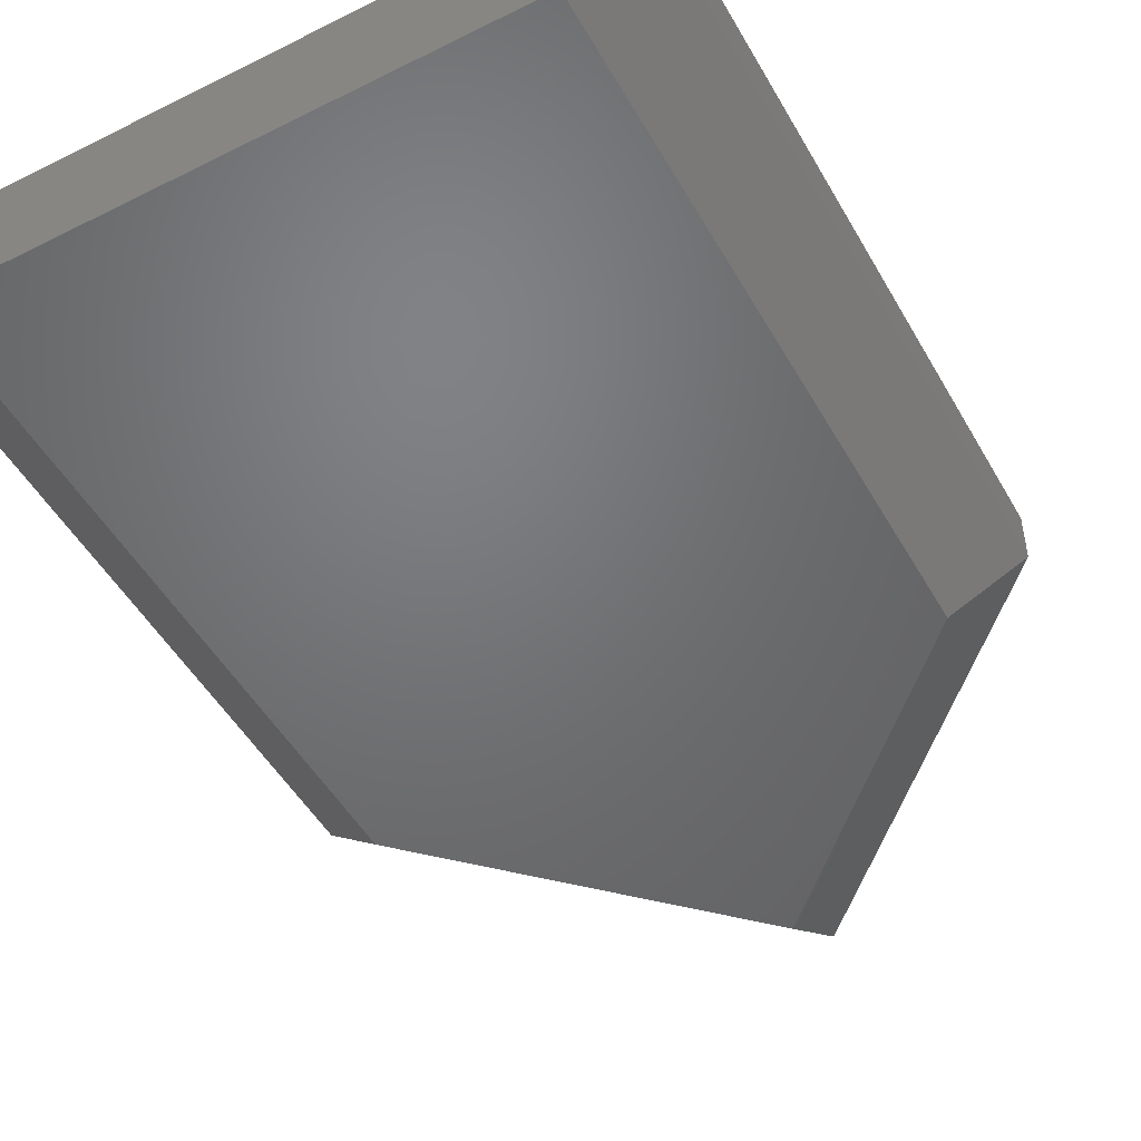
<metadata>
{"format":"stl","ext":"stl","renderer":"f3d","projection":"perspective","resolution":1024,"background":"white","views":[{"elev":-49.9,"azim":28.8,"up":"+Y"}]}
</metadata>
<code>
# stl→obj: 458 verts, 825 faces
v 0 0.16 -0.9743
v -0.1172 0.16 -0.8566
v 0.1172 0.16 -0.8566
v 0 0.31 -0.9737
v -0.04 0.31 -0.934
v 0.04 0.31 -0.934
v 0.5697 0.16 -0.6303
v 0 0 -0.9741
v 0.2303 0.16 -0.9697
v -0.2303 0.16 -0.9697
v -0.5697 0.16 -0.6303
v 0 0.16 -1.2
v 0.04 0.31 -0.712
v 0.04 0.31 -0.72
v 0 0.31 -0.72
v -0.04 0.31 -0.72
v -0.04 0.31 -0.712
v 0.64 0 1.2
v 0 0 1.056
v 0.624 0 1.056
v -0.76 0.32 1.16
v 0.76 0.32 1.16
v 0.64 0.32 1.04
v -0.64 0.32 1.04
v 0.76 0.32 -0.384
v 0.64 0.32 -0.334
v -0.76 0.32 -0.384
v -0.64 0.32 -0.334
v -0.8 0.28 1.2
v 0.8 0.28 1.2
v 0.76 0.28 1.16
v -0.76 0.28 1.16
v 0.8 0.28 -0.4
v 0.76 0.28 -0.384
v -0.8 0.28 -0.4
v -0.76 0.28 -0.384
v -0.64 0.16 1.04
v 0.64 0.16 1.04
v 0.64 0.16 -0.334
v -0.64 0.16 -0.334
v 0.4566 0.16 -0.5172
v -0.4566 0.16 -0.5172
v -0.8 0.16 1.2
v -0.64 0 1.2
v 0.8 0.16 1.2
v 0.64 0 -0.3336
v 0.8 0.16 -0.4
v -0.8 0.16 -0.4
v -0.64 0 -0.3336
v 0.5414 0.32 -0.602
v 0.4566 0.32 -0.5172
v -0.4566 0.32 -0.5172
v -0.5414 0.32 -0.602
v 0.5697 0.28 -0.6303
v 0.5414 0.28 -0.602
v -0.5414 0.28 -0.602
v -0.5697 0.28 -0.6303
v 0.1172 0.32 -0.8566
v 0.202 0.28 -0.9414
v 0.202 0.32 -0.9414
v 0.2303 0.28 -0.9697
v -0.202 0.32 -0.9414
v -0.202 0.28 -0.9414
v -0.1172 0.32 -0.8566
v -0.2303 0.28 -0.9697
v 0 0.32 -1.143
v 0 0.32 -0.974
v 0 0.28 -1.2
v 0 0.28 -1.143
v 0 0.32 0.16
v 0 0.32 0.08
v -0.2263 0.32 0.1737
v -0.1697 0.32 0.2303
v -0.32 0.32 0.4
v -0.24 0.32 0.4
v -0.2263 0.32 0.6263
v -0.1697 0.32 0.5697
v -0 0.32 0.72
v -0 0.32 0.64
v 0.2263 0.32 0.6263
v 0.1697 0.32 0.5697
v 0.32 0.32 0.4
v 0.24 0.32 0.4
v 0.2263 0.32 0.1737
v 0.1697 0.32 0.2303
v 0 0.16 0.08
v -0.2263 0.16 0.1737
v -0.32 0.16 0.4
v -0.2263 0.16 0.6263
v -0 0.16 0.72
v 0.2263 0.16 0.6263
v 0.32 0.16 0.4
v 0.2263 0.16 0.1737
v 0 0.16 0.16
v -0.1697 0.16 0.2303
v -0.24 0.16 0.4
v -0.1697 0.16 0.5697
v -0 0.16 0.64
v 0.1697 0.16 0.5697
v 0.24 0.16 0.4
v 0.1697 0.16 0.2303
v 0 0.32 -0.64
v 0 0.32 -0.72
v -0.2263 0.32 -0.6263
v -0.1697 0.32 -0.5697
v -0.32 0.32 -0.4
v -0.24 0.32 -0.4
v -0.2263 0.32 -0.1737
v -0.1697 0.32 -0.2303
v -0 0.32 -0.08
v -0 0.32 -0.16
v 0.2263 0.32 -0.1737
v 0.1697 0.32 -0.2303
v 0.32 0.32 -0.4
v 0.24 0.32 -0.4
v 0.2263 0.32 -0.6263
v 0.1697 0.32 -0.5697
v 0 0.16 -0.72
v -0.2263 0.16 -0.6263
v -0.32 0.16 -0.4
v -0.2263 0.16 -0.1737
v -0 0.16 -0.08
v 0.2263 0.16 -0.1737
v 0.32 0.16 -0.4
v 0.2263 0.16 -0.6263
v 0 0.16 -0.64
v -0.1697 0.16 -0.5697
v -0.24 0.16 -0.4
v -0.1697 0.16 -0.2303
v -0 0.16 -0.16
v 0.1697 0.16 -0.2303
v 0.24 0.16 -0.4
v 0.1697 0.16 -0.5697
v 0.04 0.16 -0.712
v 0.04 0.16 -0.72
v -0.04 0.16 -0.72
v -0.04 0.16 -0.712
v 0.04 0.16 -0.934
v -0.04 0.16 -0.934
v 0.4566 0.16 -0.5171
v 0.4566 0.32 -0.5171
v -0.4566 0.32 -0.5171
v -0.4566 0.16 -0.5171
v 0.1171 0.32 -0.8565
v -1.8e-05 0.32 -0.9739
v -1.8e-05 0.16 -0.9742
v 0.1171 0.16 -0.8568
v -0.1171 0.16 -0.8566
v 1.9e-05 0.16 -0.9744
v 1.9e-05 0.32 -0.9741
v -0.1171 0.32 -0.8563
v -5e-06 0.32 -1.143
v -5e-06 0.28 -1.143
v 5e-06 0.32 -1.143
v 5e-06 0.28 -1.143
v 1.3e-05 0.28 -1.2
v 1.3e-05 0.16 -1.2
v -1.3e-05 0.28 -1.2
v -1.3e-05 0.16 -1.2
v -0.624 0 1.056
v 0.624 0 -0.284
v -0.624 0 -0.284
v 0 0 -0.912
v -0.48 0 -0.232
v -0.528 0 -0.232
v 0 0 -0.784
v -0.528 0 0.968
v -0.384 0 0.968
v -0.288 0 0.968
v -0.192 0 0.968
v -0.096 0 0.968
v 0 0 0.968
v -0.528 0 0.824
v -0.528 0 0.728
v -0.528 0 0.632
v -0.528 0 0.536
v -0.528 0 0.44
v -0.528 0 0.344
v -0.528 0 0.248
v -0.528 0 0.152
v -0.528 0 0.056
v 0.528 0 -0.232
v 0.48 0 -0.232
v 0.384 0 0.968
v 0.528 0 0.968
v 0.288 0 0.968
v 0.096 0 0.968
v 0.192 0 0.968
v 0.528 0 0.824
v 0.528 0 0.728
v 0.528 0 0.632
v 0.528 0 0.536
v 0.528 0 0.44
v 0.528 0 0.344
v 0.528 0 0.248
v 0.528 0 0.152
v 0.528 0 0.056
v -0.528 0 -0.136
v -0.528 0 -0.04
v 0.528 0 -0.04
v 0.528 0 -0.136
v -0.1664 0 0.566
v -0.2534 0 0.3676
v -0.1664 0 0.5263
v -0.151 0 0.4284
v -0.2253 0 0.365
v -0.151 0 0.3597
v -0.2125 0 0.3517
v -0.2022 0 0.3332
v -0.105 0 0.5157
v -0.09984 0 0.4919
v -0.06144 0 0.4866
v 0 0 0.439
v -0.05676 0 0.3413
v 0 0 0.402
v -0.2114 0 0.1506
v -0.2611 0 0.1375
v -0.211 0 0.1346
v -0.1562 0 0.1375
v -0.1818 0 0.119
v -0.1666 0 0.1222
v -0.1975 0 0.1218
v -0.2106 0 0.03504
v -0.1678 0 0.1634
v -0.157 0 0.1529
v 0.01024 0 0.5368
v -0.05888 0 0.5051
v 0.00768 0 0.5051
v 0.07048 0 0.5912
v 0.0128 0 0.5554
v 0.07096 0 0.5682
v -0.0128 0 0.2645
v -0.01152 0 0.2539
v 0.01372 0 0.2586
v -0.01792 0 0.3068
v 0.02304 0 0.3861
v 0.1229 0 0.2988
v 0.1203 0 0.3226
v 0.04608 0 0.4073
v 0.04096 0 0.394
v 0.06144 0 0.4628
v 0.1254 0 0.4284
v 0.1203 0 0.4575
v 0.1638 0 0.2962
v 0.1587 0 0.275
v 0.2278 0 0.2856
v 0.1997 0 0.3491
v 0.1869 0 0.3491
v 0.1741 0 0.3385
v 0.1664 0 0.3094
v 0.1562 0 -0.08572
v -0.1028 0 -0.1624
v -0.06564 0 -0.1792
v 0.07784 0 0.1864
v 0.07096 0 0.1832
v 0.07744 0 0.156
v 0.08984 0 -0.1671
v 0.0648 0 -0.1806
v 0.0764 0 -0.2208
v 0.2406 0 0.00528
v 0.1629 0 -0.0834
v 0.1689 0 -0.08728
v 0.1702 0 -0.1166
v 0.1599 0 -0.146
v 0.1939 0 -0.1703
v 0.141 0 -0.1248
v 0.151 0 0.2724
v 0.215 0 0.1798
v 0.2202 0 0.246
v -0.0384 0 0.2222
v -0.096 0 0.824
v -0.04864 0 0.6902
v -0.03328 0 0.7008
v -0.384 0 0.536
v -0.384 0 0.44
v -0.288 0 0.824
v -0.384 0 0.824
v -0.384 0 0.728
v 0.384 0 0.824
v 0.288 0 0.824
v 0.384 0 0.728
v 0.2406 0 -0.02116
v 0.384 0 -0.04
v 0.233 0 -0.082
v 0.2227 0 -0.1137
v 0.384 0 -0.136
v 0.209 0 -0.1417
v 0.384 0 -0.232
v 0.175 0 -0.1947
v 0.15 0 -0.2202
v 0.1184 0 -0.2463
v 0.07816 0 -0.266
v 0 0 -0.488
v 0.03584 0 -0.2803
v -0.02316 0 -0.2856
v -0.06876 0 -0.2808
v -0.384 0 -0.232
v -0.1084 0 -0.2688
v -0.1496 0 -0.2491
v -0.1889 0 -0.2204
v -0.2192 0 -0.1896
v 0 0 -0.624
v -0.2714 0 -0.0796
v -0.2618 0 -0.1132
v -0.2153 0 -0.09992
v -0.09244 0 -0.2211
v 0.2227 0 0.07668
v 0.215 0 0.1243
v 0.233 0 0.04496
v 0.384 0 0.056
v -0.384 0 -0.136
v -0.2411 0 -0.157
v -0.384 0 -0.04
v -0.2765 0 -0.04496
v -0.384 0 0.056
v -0.2765 0 -0.00264
v -0.2739 0 0.04232
v 0 0 0.92
v -0.096 0 0.92
v -0.192 0 0.92
v -0.288 0 0.92
v -0.384 0 0.92
v -0.48 0 0.92
v -0.48 0 0.824
v -0.48 0 0.056
v -0.384 0 0.152
v -0.48 0 0.152
v -0.48 0 0.248
v -0.384 0 0.248
v -0.384 0 0.344
v -0.48 0 0.344
v -0.48 0 0.44
v -0.48 0 0.536
v -0.48 0 0.632
v -0.384 0 0.632
v -0.48 0 0.728
v -0.192 0 0.824
v 0 0 0.824
v 0.096 0 0.92
v 0.192 0 0.92
v 0.288 0 0.92
v 0.384 0 0.92
v 0.48 0 0.92
v 0.48 0 0.824
v 0.384 0 0.152
v 0.48 0 0.056
v 0.48 0 0.152
v 0.48 0 0.248
v 0.384 0 0.248
v 0.384 0 0.344
v 0.48 0 0.344
v 0.48 0 0.44
v 0.384 0 0.44
v 0.384 0 0.536
v 0.48 0 0.536
v 0.48 0 0.632
v 0.384 0 0.632
v 0.48 0 0.728
v 0.192 0 0.824
v 0.096 0 0.824
v -0.48 0 -0.04
v -0.48 0 -0.136
v 0.48 0 -0.04
v 0.48 0 -0.136
v -0.06144 0 0.6664
v -0.1513 0 0.6052
v -0.1613 0 0.5924
v -0.1343 0 0.608
v -0.1215 0 0.6011
v -0.06144 0 0.603
v -0.1126 0 0.5898
v -0.1075 0 0.558
v -0.1587 0 0.4813
v -0.2662 0 0.3491
v -0.1997 0 0.3121
v -0.1587 0 0.3068
v -0.2688 0 0.3226
v -0.1997 0 0.2777
v -0.1638 0 0.2777
v -0.1894 0 0.2618
v -0.1766 0 0.2618
v -0.112 0 0.2598
v -0.1099 0 0.2812
v -0.1024 0 0.3014
v -0.2637 0 0.2565
v -0.05888 0 0.5765
v -0.08192 0 0.4734
v -0.06912 0 0.4734
v 0.00256 0 0.476
v -0.09128 0 0.3206
v -0.075 0 0.3354
v -0.082 0 0.3161
v -0.06644 0 0.3254
v -0.09744 0 0.2922
v -0.04864 0 0.3226
v -0.04096 0 0.3041
v -0.026 0 0.3253
v -0.0402 0 0.3382
v 0.00768 0 0.3888
v -0.01536 0 0.7008
v -0.00256 0 0.6902
v -0.2688 0 0.07404
v -0.228 0 0.02644
v -0.222 0 0.03648
v -0.2304 0 -0.01596
v -0.1997 0 0.1613
v -0.2072 0 0.02376
v -0.1843 0 0.1673
v -0.2029 0 -0.00592
v -0.227 0 -0.05832
v -0.1931 0 -0.1385
v -0.1863 0 -0.0704
v -0.1986 0 -0.03384
v -0.1662 0 -0.1016
v -0.03584 0 0.205
v -0.02484 0 0.1976
v -0.1364 0 -0.137
v -0.0128 0 0.2023
v -0.1659 0 -0.1752
v -0.131 0 -0.2018
v -0.05272 0 -0.2356
v -0.00976 0 -0.237
v -0.035 0 -0.1882
v -0.00328 0 -0.191
v 0.01536 0 0.6321
v 0.09728 0 0.6136
v 0.1126 0 0.6109
v 0.00768 0 0.6744
v 0.07424 0 0.4734
v 0.07544 0 0.5417
v 0.07888 0 0.6088
v 0.1274 0 0.5624
v 0.1284 0 0.584
v 0.0896 0 0.5289
v 0.105 0 0.5289
v 0.1203 0 0.5422
v 0.1024 0 0.4734
v 0.03836 0 0.2512
v 0.0512 0 0.4443
v 0.1203 0 0.3729
v 0.2176 0 0.3412
v 0.1238 0 0.6014
v 0.1331 0 0.2803
v 0.05844 0 0.2359
v 0.2253 0 0.3226
v 0.07016 0 0.2156
v 0.01024 0 0.2336
v 0.02312 0 0.2357
v 0.04476 0 0.2276
v -0.004 0 0.2244
v 0.05924 0 0.2083
v 0.1028 0 -0.2052
v 0.125 0 -0.1868
v 0.03744 0 -0.2326
v 0.03668 0 -0.1872
v 0.1536 0 -0.09256
v 0.1171 0 -0.1492
v 0.144 0 -0.1689
f 1 2 3
f 4 5 6
f 7 8 9
f 10 8 11
f 9 8 12
f 12 8 10
f 13 14 15
f 15 16 17
f 18 19 20
f 21 22 23
f 21 23 24
f 22 25 26
f 22 26 23
f 27 21 24
f 27 24 28
f 29 30 31
f 29 31 32
f 30 33 34
f 30 34 31
f 35 29 32
f 35 32 36
f 37 38 39
f 37 39 40
f 40 39 41
f 40 41 42
f 42 41 3
f 42 3 2
f 43 44 18
f 43 18 45
f 45 18 46
f 45 46 47
f 48 49 44
f 48 44 43
f 25 50 51
f 25 51 26
f 28 52 53
f 28 53 27
f 33 54 55
f 33 55 34
f 36 56 57
f 36 57 35
f 50 55 41
f 50 41 51
f 54 7 41
f 54 41 55
f 52 42 56
f 52 56 53
f 56 42 11
f 56 11 57
f 58 3 59
f 58 59 60
f 59 3 9
f 59 9 61
f 62 63 2
f 62 2 64
f 65 10 2
f 65 2 63
f 60 66 67
f 60 67 58
f 64 67 66
f 64 66 62
f 61 68 69
f 61 69 59
f 63 69 68
f 63 68 65
f 47 46 8
f 47 8 7
f 11 8 49
f 11 49 48
f 70 71 72
f 70 72 73
f 73 72 74
f 73 74 75
f 75 74 76
f 75 76 77
f 77 76 78
f 77 78 79
f 79 78 80
f 79 80 81
f 81 80 82
f 81 82 83
f 83 82 84
f 83 84 85
f 85 84 71
f 85 71 70
f 71 86 87
f 71 87 72
f 72 87 88
f 72 88 74
f 74 88 89
f 74 89 76
f 76 89 90
f 76 90 78
f 78 90 91
f 78 91 80
f 80 91 92
f 80 92 82
f 82 92 93
f 82 93 84
f 84 93 86
f 84 86 71
f 94 70 73
f 94 73 95
f 95 73 75
f 95 75 96
f 96 75 77
f 96 77 97
f 97 77 79
f 97 79 98
f 98 79 81
f 98 81 99
f 99 81 83
f 99 83 100
f 100 83 85
f 100 85 101
f 101 85 70
f 101 70 94
f 102 103 104
f 102 104 105
f 105 104 106
f 105 106 107
f 107 106 108
f 107 108 109
f 109 108 110
f 109 110 111
f 111 110 112
f 111 112 113
f 113 112 114
f 113 114 115
f 115 114 116
f 115 116 117
f 117 116 103
f 117 103 102
f 103 118 119
f 103 119 104
f 104 119 120
f 104 120 106
f 106 120 121
f 106 121 108
f 108 121 122
f 108 122 110
f 110 122 123
f 110 123 112
f 112 123 124
f 112 124 114
f 114 124 125
f 114 125 116
f 116 125 118
f 116 118 103
f 126 102 105
f 126 105 127
f 127 105 107
f 127 107 128
f 128 107 109
f 128 109 129
f 129 109 111
f 129 111 130
f 130 111 113
f 130 113 131
f 131 113 115
f 131 115 132
f 132 115 117
f 132 117 133
f 133 117 102
f 133 102 126
f 37 40 28
f 37 28 24
f 23 26 39
f 23 39 38
f 24 23 38
f 24 38 37
f 32 31 22
f 32 22 21
f 31 34 25
f 31 25 22
f 21 27 36
f 21 36 32
f 30 29 43
f 30 43 45
f 33 30 45
f 33 45 47
f 48 43 29
f 48 29 35
f 134 135 14
f 134 14 13
f 17 16 136
f 17 136 137
f 5 16 14
f 5 14 6
f 6 14 135
f 6 135 138
f 16 5 139
f 16 139 136
f 140 39 26
f 140 26 141
f 142 28 40
f 142 40 143
f 50 25 34
f 50 34 55
f 56 36 27
f 56 27 53
f 54 33 47
f 54 47 7
f 11 48 35
f 11 35 57
f 9 3 41
f 9 41 7
f 11 42 2
f 11 2 10
f 144 145 146
f 144 146 147
f 148 149 150
f 148 150 151
f 152 60 59
f 152 59 153
f 62 154 155
f 62 155 63
f 156 61 9
f 156 9 157
f 65 158 159
f 65 159 10
f 44 160 19
f 44 19 18
f 18 20 161
f 18 161 46
f 162 160 44
f 162 44 49
f 163 162 49
f 163 49 8
f 163 8 46
f 163 46 161
f 164 165 166
f 160 167 168
f 160 168 169
f 19 170 171
f 19 171 172
f 160 173 167
f 160 174 173
f 160 175 174
f 160 176 175
f 177 162 178
f 178 162 179
f 179 162 180
f 180 162 181
f 182 183 166
f 20 184 185
f 20 186 184
f 19 187 188
f 19 172 187
f 20 185 189
f 20 189 190
f 20 190 191
f 20 191 192
f 193 194 161
f 194 195 161
f 195 196 161
f 196 197 161
f 198 162 165
f 199 162 198
f 181 162 199
f 197 200 161
f 200 201 161
f 201 182 161
f 202 203 204
f 205 203 206
f 207 208 209
f 210 211 212
f 213 214 215
f 216 217 218
f 219 220 221
f 222 223 220
f 224 219 225
f 226 227 228
f 229 230 231
f 232 233 234
f 235 232 234
f 236 237 238
f 239 236 240
f 241 242 243
f 244 245 246
f 247 248 249
f 250 244 246
f 251 252 253
f 254 255 256
f 257 258 259
f 260 251 261
f 260 261 262
f 263 264 265
f 263 266 264
f 267 268 269
f 232 270 233
f 271 272 273
f 274 275 203
f 276 277 278
f 279 280 281
f 260 282 283
f 284 285 286
f 287 265 288
f 265 289 288
f 289 290 288
f 291 292 293
f 292 294 293
f 294 295 293
f 296 293 295
f 297 298 299
f 300 297 299
f 301 297 300
f 297 302 293
f 288 293 302
f 303 304 305
f 306 299 298
f 256 307 308
f 256 309 307
f 307 309 310
f 304 311 312
f 313 303 314
f 315 316 317
f 162 163 166
f 162 166 165
f 166 302 297
f 166 297 164
f 160 169 170
f 160 170 19
f 318 172 171
f 318 171 319
f 319 171 170
f 319 170 320
f 320 170 169
f 320 169 321
f 321 169 168
f 321 168 322
f 323 322 168
f 323 168 167
f 323 167 173
f 323 173 324
f 177 176 160
f 177 160 162
f 325 315 326
f 325 326 327
f 181 325 327
f 181 327 180
f 179 180 327
f 179 327 328
f 328 327 326
f 328 326 329
f 328 329 330
f 328 330 331
f 179 328 331
f 179 331 178
f 177 178 331
f 177 331 332
f 332 331 330
f 332 330 275
f 332 275 274
f 332 274 333
f 177 332 333
f 177 333 176
f 175 176 333
f 175 333 334
f 334 333 274
f 334 274 335
f 174 175 334
f 174 334 336
f 336 334 335
f 336 335 278
f 336 278 277
f 336 277 324
f 174 336 324
f 174 324 173
f 322 323 324
f 322 324 277
f 321 322 277
f 321 277 276
f 320 321 276
f 320 276 337
f 319 320 337
f 319 337 271
f 318 319 271
f 318 271 338
f 166 163 161
f 166 161 182
f 288 302 166
f 288 166 183
f 188 186 20
f 188 20 19
f 187 172 318
f 187 318 339
f 188 187 339
f 188 339 340
f 186 188 340
f 186 340 341
f 184 186 341
f 184 341 342
f 184 342 343
f 184 343 185
f 189 185 343
f 189 343 344
f 20 192 193
f 20 193 161
f 345 310 346
f 345 346 347
f 347 346 197
f 347 197 196
f 347 196 195
f 347 195 348
f 345 347 348
f 345 348 349
f 350 349 348
f 350 348 351
f 351 348 195
f 351 195 194
f 351 194 193
f 351 193 352
f 350 351 352
f 350 352 353
f 354 353 352
f 354 352 355
f 355 352 193
f 355 193 192
f 355 192 191
f 355 191 356
f 354 355 356
f 354 356 357
f 356 191 190
f 356 190 358
f 357 356 358
f 357 358 281
f 279 281 358
f 279 358 344
f 344 358 190
f 344 190 189
f 344 343 342
f 344 342 279
f 279 342 341
f 279 341 280
f 280 341 340
f 280 340 359
f 359 340 339
f 359 339 360
f 360 339 318
f 360 318 338
f 325 181 199
f 325 199 361
f 315 325 361
f 315 361 313
f 311 313 361
f 311 361 362
f 362 361 199
f 362 199 198
f 362 198 165
f 362 165 164
f 311 362 164
f 311 164 297
f 201 200 363
f 201 363 364
f 364 363 283
f 364 283 286
f 346 310 283
f 346 283 363
f 197 346 363
f 197 363 200
f 182 201 364
f 182 364 183
f 183 364 286
f 183 286 288
f 365 366 367
f 365 367 368
f 368 369 370
f 368 370 365
f 368 367 371
f 368 371 369
f 203 202 367
f 203 367 274
f 367 202 372
f 367 372 371
f 202 204 210
f 202 210 372
f 373 204 203
f 373 203 205
f 203 374 208
f 203 208 206
f 208 207 205
f 208 205 206
f 375 376 207
f 375 207 209
f 209 208 374
f 209 374 377
f 378 375 209
f 378 209 377
f 376 375 378
f 376 378 379
f 380 381 379
f 380 379 378
f 381 382 383
f 381 383 379
f 379 383 384
f 379 384 376
f 380 378 377
f 380 377 385
f 371 372 227
f 371 227 386
f 227 372 210
f 227 210 212
f 211 387 388
f 211 388 212
f 387 211 373
f 387 373 205
f 211 210 204
f 211 204 373
f 386 370 369
f 386 369 371
f 227 226 230
f 227 230 386
f 388 213 389
f 388 389 212
f 212 389 228
f 212 228 227
f 366 365 272
f 366 272 271
f 390 391 205
f 390 205 207
f 390 207 376
f 390 376 384
f 214 387 205
f 214 205 391
f 390 392 393
f 390 393 391
f 390 384 394
f 390 394 392
f 382 394 384
f 382 384 383
f 388 387 214
f 388 214 213
f 391 393 395
f 391 395 214
f 395 393 392
f 395 392 396
f 235 397 395
f 235 395 396
f 398 397 236
f 398 236 399
f 397 398 214
f 397 214 395
f 270 396 392
f 270 392 394
f 400 273 272
f 400 272 401
f 217 402 222
f 217 222 218
f 402 317 403
f 402 403 404
f 317 316 405
f 317 405 403
f 217 216 406
f 217 406 385
f 402 404 223
f 402 223 222
f 407 221 220
f 407 220 223
f 403 407 223
f 403 223 404
f 222 406 216
f 222 216 218
f 385 406 408
f 385 408 380
f 405 409 407
f 405 407 403
f 305 410 314
f 305 314 303
f 312 411 305
f 312 305 304
f 305 412 413
f 305 413 410
f 316 314 410
f 316 410 405
f 409 405 410
f 409 410 413
f 224 381 380
f 224 380 408
f 219 224 408
f 219 408 220
f 412 414 409
f 412 409 413
f 408 406 222
f 408 222 220
f 394 382 415
f 394 415 270
f 382 225 219
f 382 219 415
f 221 416 415
f 221 415 219
f 256 221 407
f 256 407 409
f 417 256 409
f 417 409 414
f 270 415 416
f 270 416 418
f 411 414 412
f 411 412 305
f 414 411 419
f 414 419 417
f 301 300 420
f 301 420 419
f 300 299 306
f 300 306 420
f 252 417 419
f 252 419 420
f 419 411 312
f 419 312 301
f 256 417 252
f 256 252 251
f 253 252 420
f 253 420 306
f 296 421 306
f 296 306 298
f 296 295 422
f 296 422 421
f 306 421 423
f 306 423 253
f 423 424 251
f 423 251 253
f 221 256 418
f 221 418 416
f 381 224 225
f 381 225 382
f 235 396 270
f 235 270 232
f 425 370 386
f 425 386 230
f 426 427 401
f 426 401 428
f 428 365 370
f 428 370 425
f 389 241 429
f 389 429 228
f 226 430 231
f 226 231 230
f 426 428 425
f 426 425 431
f 431 425 230
f 431 230 229
f 229 231 432
f 229 432 433
f 429 430 226
f 429 226 228
f 434 435 436
f 434 436 430
f 430 429 437
f 430 437 434
f 239 215 399
f 239 399 236
f 399 215 214
f 399 214 398
f 235 234 438
f 235 438 397
f 236 397 438
f 236 438 237
f 241 389 213
f 241 213 439
f 239 242 241
f 239 241 439
f 439 213 215
f 439 215 239
f 236 238 440
f 236 440 240
f 243 437 429
f 243 429 241
f 433 426 431
f 433 431 229
f 401 272 365
f 401 365 428
f 432 231 430
f 432 430 436
f 436 435 243
f 436 243 441
f 432 436 441
f 432 441 353
f 242 247 441
f 242 441 243
f 242 239 240
f 242 240 440
f 426 433 442
f 426 442 427
f 443 237 438
f 443 438 444
f 245 244 443
f 245 443 267
f 443 244 250
f 443 250 237
f 267 269 246
f 267 246 245
f 238 249 248
f 238 248 440
f 249 250 246
f 249 246 445
f 249 238 237
f 249 237 250
f 247 242 440
f 247 440 248
f 267 443 444
f 267 444 446
f 243 435 434
f 243 434 437
f 447 448 438
f 447 438 234
f 448 449 444
f 448 444 438
f 450 418 448
f 450 448 447
f 418 450 233
f 418 233 270
f 448 418 451
f 448 451 449
f 449 451 446
f 449 446 444
f 450 447 234
f 450 234 233
f 446 451 255
f 446 255 254
f 446 254 268
f 446 268 267
f 452 453 257
f 452 257 259
f 256 255 451
f 256 451 418
f 254 256 308
f 254 308 268
f 454 422 295
f 454 295 294
f 424 423 421
f 424 421 422
f 422 454 455
f 422 455 424
f 258 455 454
f 258 454 259
f 251 424 455
f 251 455 258
f 259 454 294
f 259 294 292
f 292 291 452
f 292 452 259
f 291 290 453
f 291 453 452
f 251 258 257
f 251 257 456
f 456 262 261
f 456 261 251
f 266 263 262
f 266 262 456
f 309 256 251
f 309 251 260
f 284 262 263
f 284 263 285
f 262 284 282
f 262 282 260
f 266 456 257
f 266 257 457
f 287 285 263
f 287 263 265
f 458 264 266
f 458 266 457
f 458 289 265
f 458 265 264
f 458 457 257
f 458 257 453
f 289 458 453
f 289 453 290
f 273 400 338
f 273 338 271
f 366 271 337
f 366 337 335
f 367 366 335
f 367 335 274
f 203 275 330
f 203 330 374
f 335 337 276
f 335 276 278
f 338 400 401
f 338 401 360
f 360 401 427
f 360 427 359
f 359 427 442
f 359 442 357
f 357 442 433
f 357 433 354
f 354 433 432
f 354 432 353
f 280 359 357
f 280 357 281
f 349 350 445
f 349 445 246
f 349 246 269
f 349 269 345
f 345 269 268
f 345 268 308
f 310 345 308
f 310 308 307
f 310 309 260
f 310 260 283
f 283 282 284
f 283 284 286
f 286 285 287
f 286 287 288
f 288 290 291
f 288 291 293
f 293 296 298
f 293 298 297
f 297 301 312
f 297 312 311
f 311 304 303
f 311 303 313
f 313 314 316
f 313 316 315
f 315 317 402
f 315 402 326
f 326 402 217
f 326 217 329
f 329 217 385
f 329 385 377
f 330 329 377
f 330 377 374
f 350 353 441
f 350 441 445
f 441 247 249
f 441 249 445

</code>
